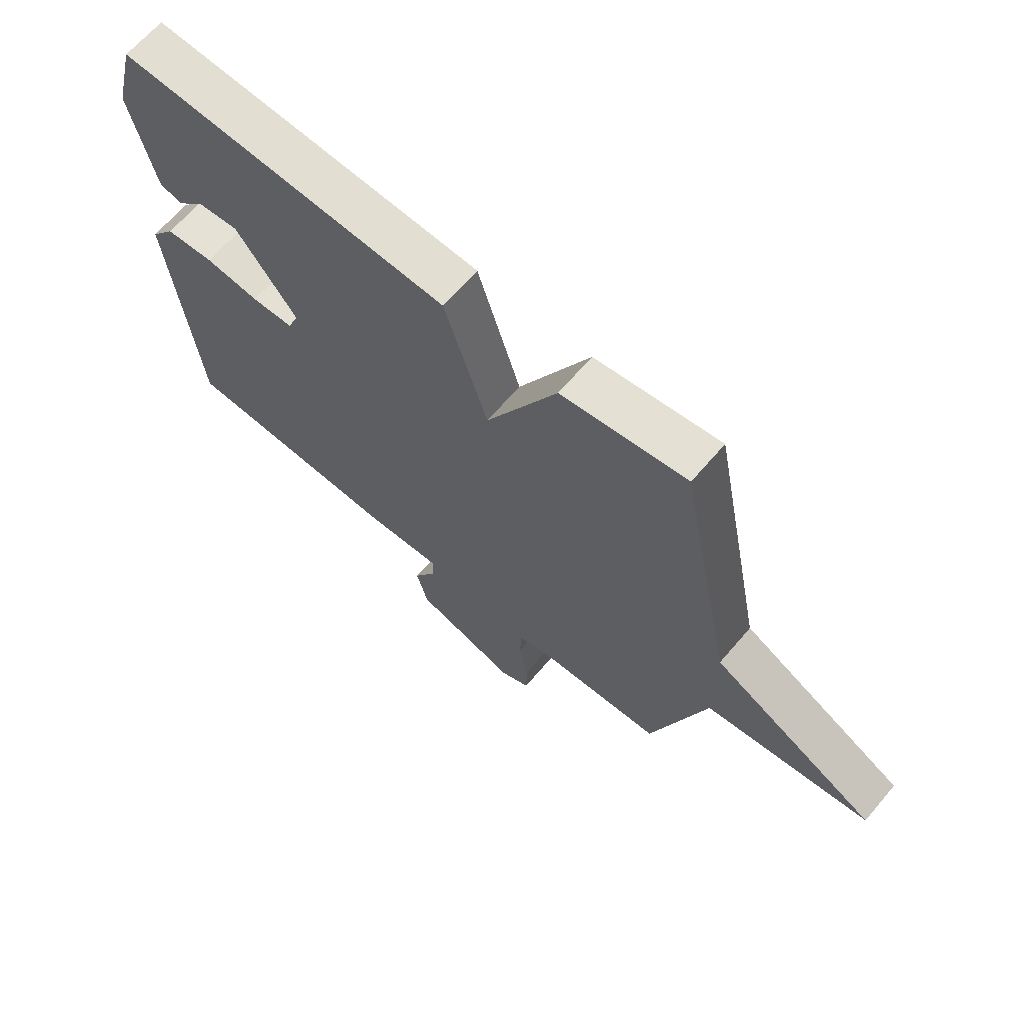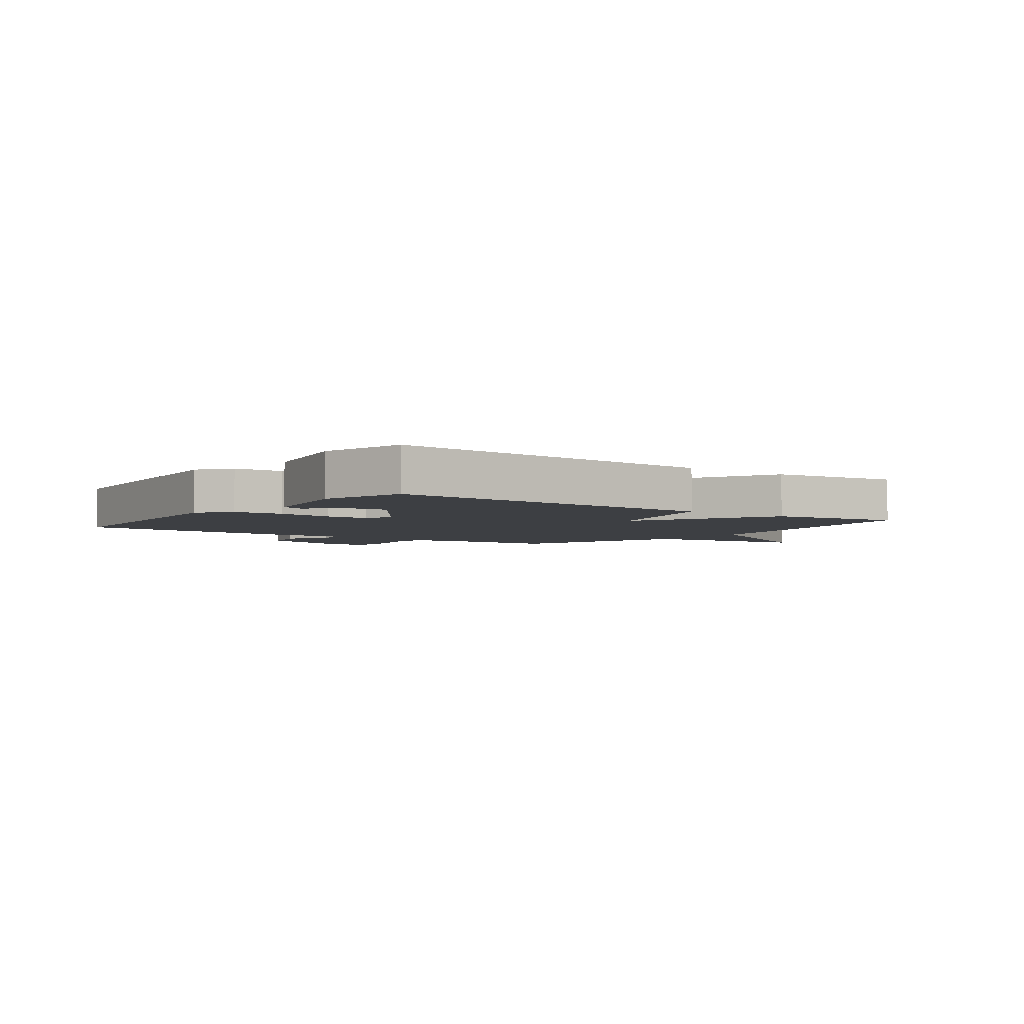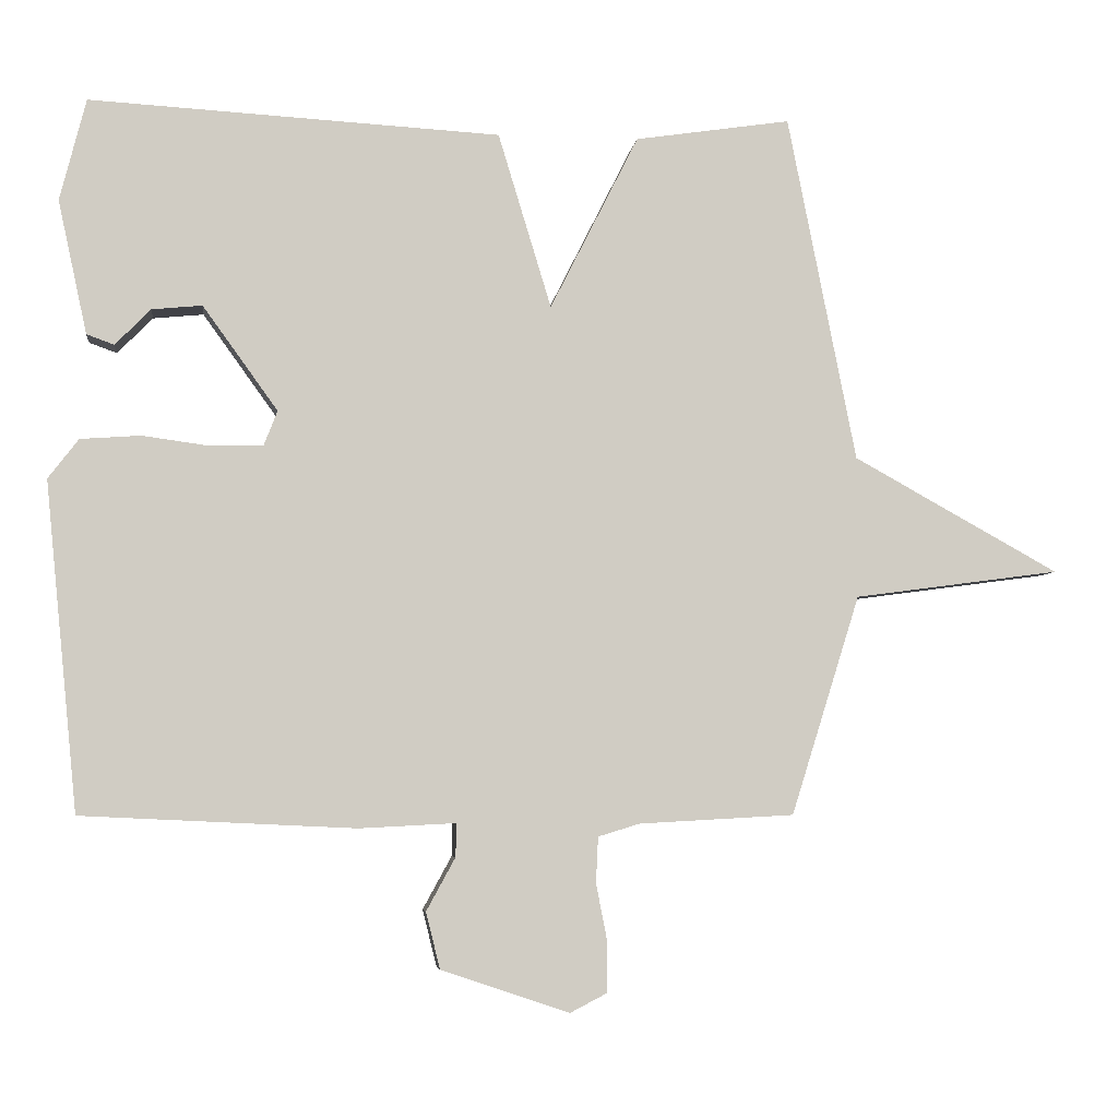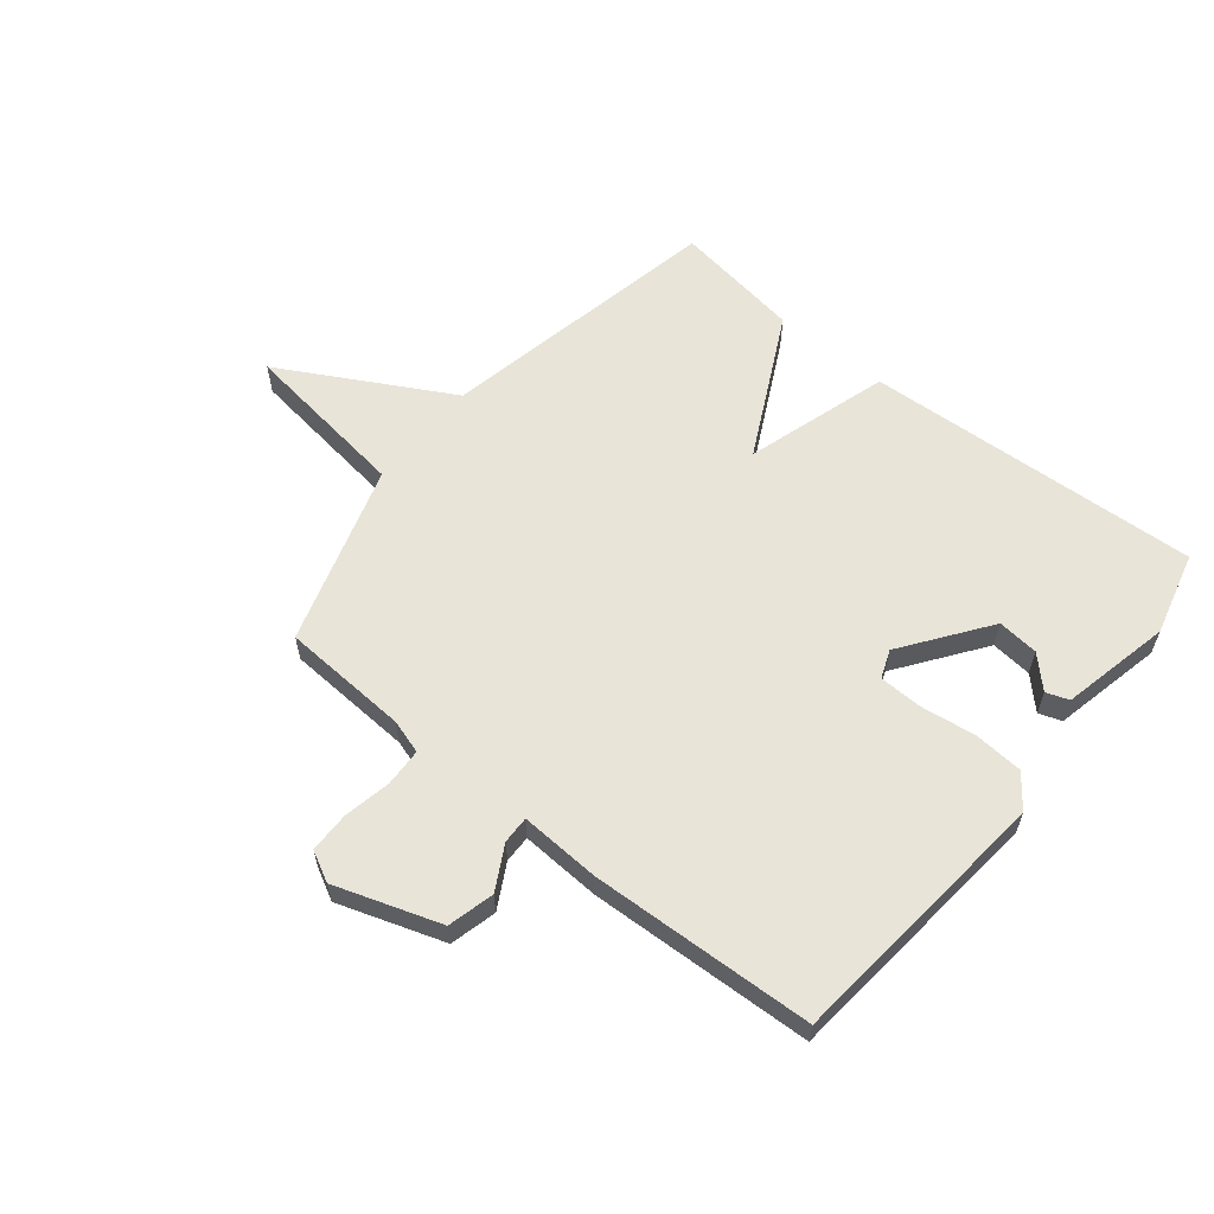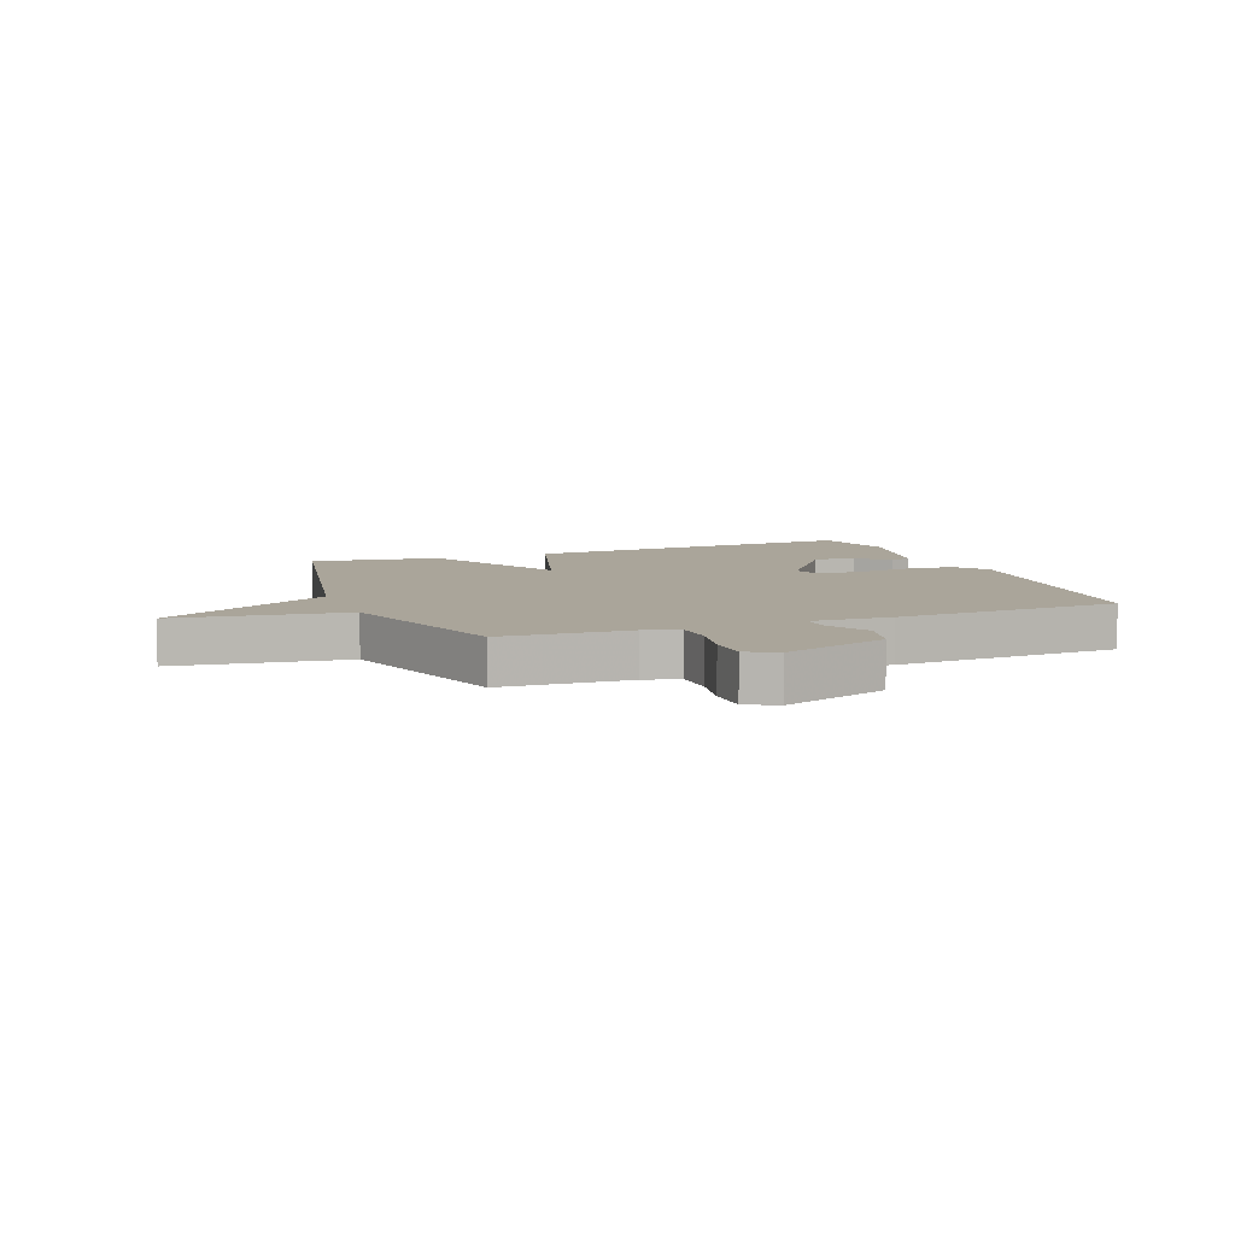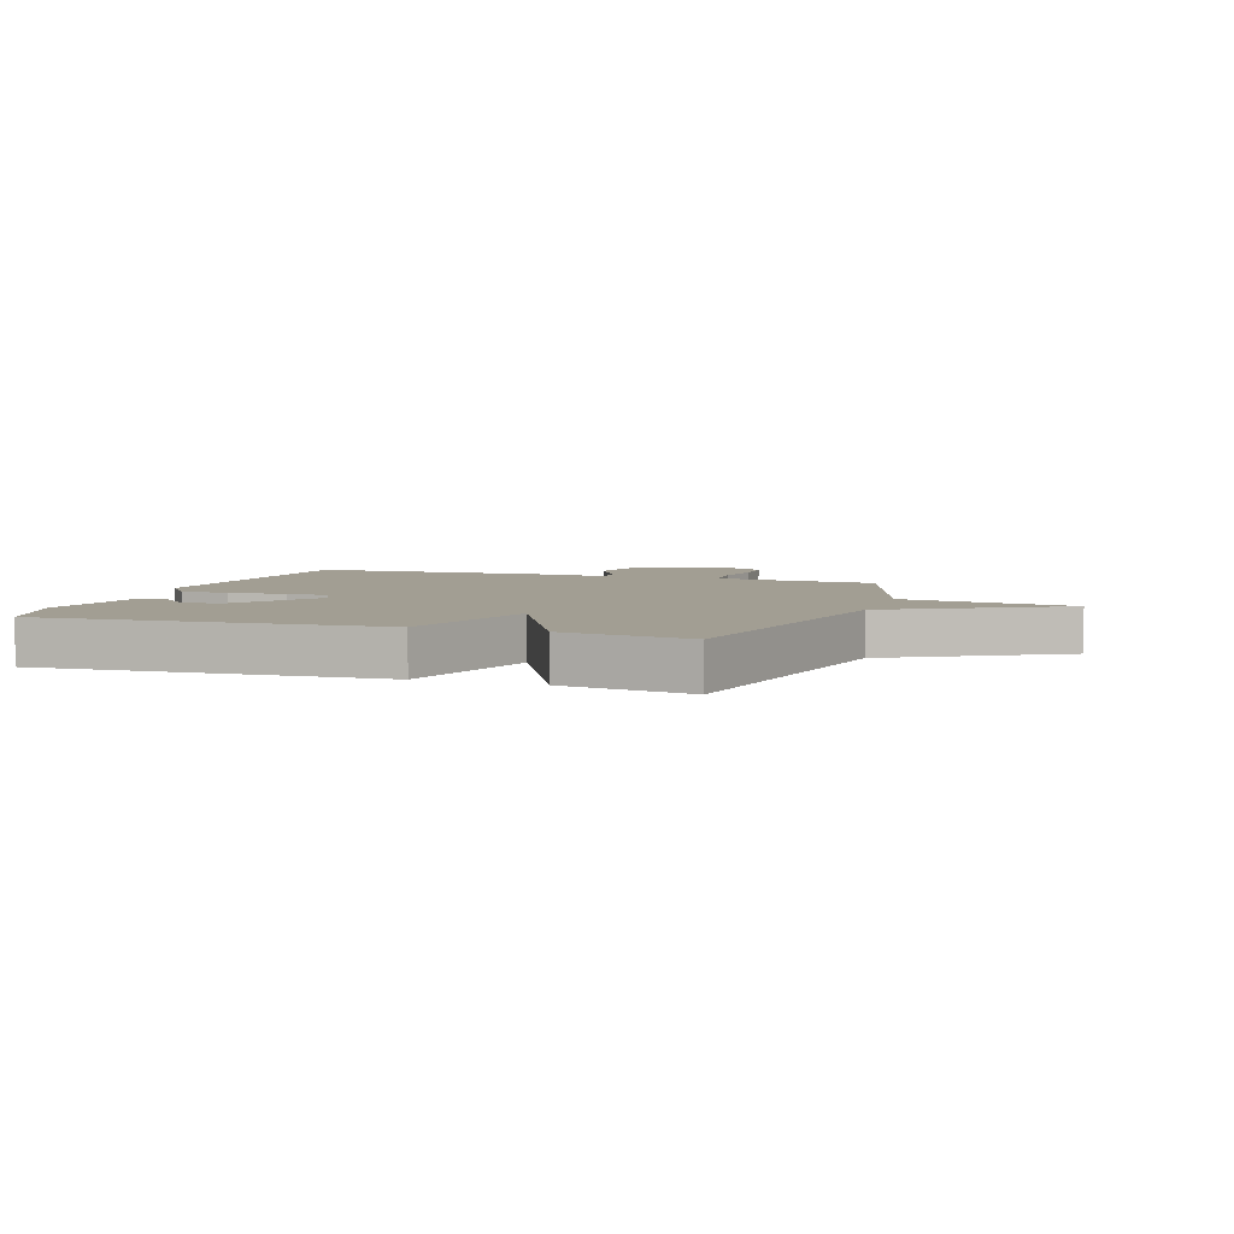
<metadata>
{"format":"obj","ext":"obj","renderer":"f3d","projection":"perspective","resolution":1024,"background":"white","views":[{"elev":66.1,"azim":40.5,"up":"+Z"},{"elev":-3.8,"azim":-36.7,"up":"+Y"},{"elev":-5.1,"azim":-6.8,"up":"+Z"},{"elev":60.0,"azim":-140.9,"up":"+Y"},{"elev":7.7,"azim":159.1,"up":"+Y"},{"elev":5.1,"azim":18.5,"up":"+Y"}]}
</metadata>
<code>
v 0.5 0.07 -0.5
v 0.281 0.07 -0.512
v 0.222 0.07 -0.53
v 0.219 0.07 -0.595
v 0.235 0.07 -0.677
v 0.234 0.07 -0.747
v 0.182 0.07 -0.774
v 0.001 0.07 -0.713
v -0.019 0.07 -0.633
v 0.022 0.07 -0.558
v 0.023 0.07 -0.511
v -0.114 0.07 -0.518
v -0.5 0.07 -0.5
v -0.546 0.07 -0.036
v -0.503 0.07 0.02
v -0.418 0.07 0.026
v -0.323 0.07 0.013
v -0.249 0.07 0.015
v -0.23 0.07 0.064
v -0.336 0.07 0.211
v -0.407 0.07 0.204
v -0.457 0.07 0.153
v -0.496 0.07 0.167
v -0.537 0.07 0.356
v -0.5 0.07 0.5
v 0.08 0.07 0.467
v 0.155 0.07 0.22
v 0.28 0.07 0.467
v 0.5 0.07 0.5
v 0.597 0.07 0.01
v 0.888 0.07 -0.151
v 0.597 0.07 -0.19
v 0.5 0 -0.5
v 0.281 0 -0.512
v 0.222 0 -0.53
v 0.219 0 -0.595
v 0.235 0 -0.677
v 0.234 0 -0.747
v 0.182 0 -0.774
v 0.001 0 -0.713
v -0.019 0 -0.633
v 0.022 0 -0.558
v 0.023 0 -0.511
v -0.114 0 -0.518
v -0.5 0 -0.5
v -0.546 0 -0.036
v -0.503 0 0.02
v -0.418 0 0.026
v -0.323 0 0.013
v -0.249 0 0.015
v -0.23 0 0.064
v -0.336 0 0.211
v -0.407 0 0.204
v -0.457 0 0.153
v -0.496 0 0.167
v -0.537 0 0.356
v -0.5 0 0.5
v 0.08 0 0.467
v 0.155 0 0.22
v 0.28 0 0.467
v 0.5 0 0.5
v 0.597 0 0.01
v 0.888 0 -0.151
v 0.597 0 -0.19
f 30 31 32
f 32 1 2
f 30 32 2
f 29 30 2
f 28 29 2
f 27 28 2
f 26 27 2 3
f 25 26 3 4
f 23 24 25
f 22 23 25
f 21 22 25
f 20 21 25
f 19 20 25
f 19 25 4 5
f 5 6 7
f 19 5 7
f 18 19 7
f 15 16 17
f 14 15 17
f 13 14 17
f 12 13 17
f 11 12 17
f 11 17 18
f 7 8 9 10
f 7 10 11
f 7 11 18
f 64 63 62
f 34 33 64
f 34 64 62
f 34 62 61
f 34 61 60
f 34 60 59
f 35 34 59 58
f 36 35 58 57
f 57 56 55
f 57 55 54
f 57 54 53
f 57 53 52
f 57 52 51
f 37 36 57 51
f 39 38 37
f 39 37 51
f 39 51 50
f 49 48 47
f 49 47 46
f 49 46 45
f 49 45 44
f 49 44 43
f 50 49 43
f 42 41 40 39
f 43 42 39
f 50 43 39
f 1 33 34 2
f 2 34 35 3
f 3 35 36 4
f 4 36 37 5
f 5 37 38 6
f 6 38 39 7
f 7 39 40 8
f 8 40 41 9
f 9 41 42 10
f 10 42 43 11
f 11 43 44 12
f 12 44 45 13
f 13 45 46 14
f 14 46 47 15
f 15 47 48 16
f 16 48 49 17
f 17 49 50 18
f 18 50 51 19
f 19 51 52 20
f 20 52 53 21
f 21 53 54 22
f 22 54 55 23
f 23 55 56 24
f 24 56 57 25
f 25 57 58 26
f 26 58 59 27
f 27 59 60 28
f 28 60 61 29
f 29 61 62 30
f 30 62 63 31
f 31 63 64 32
f 32 64 33 1

</code>
